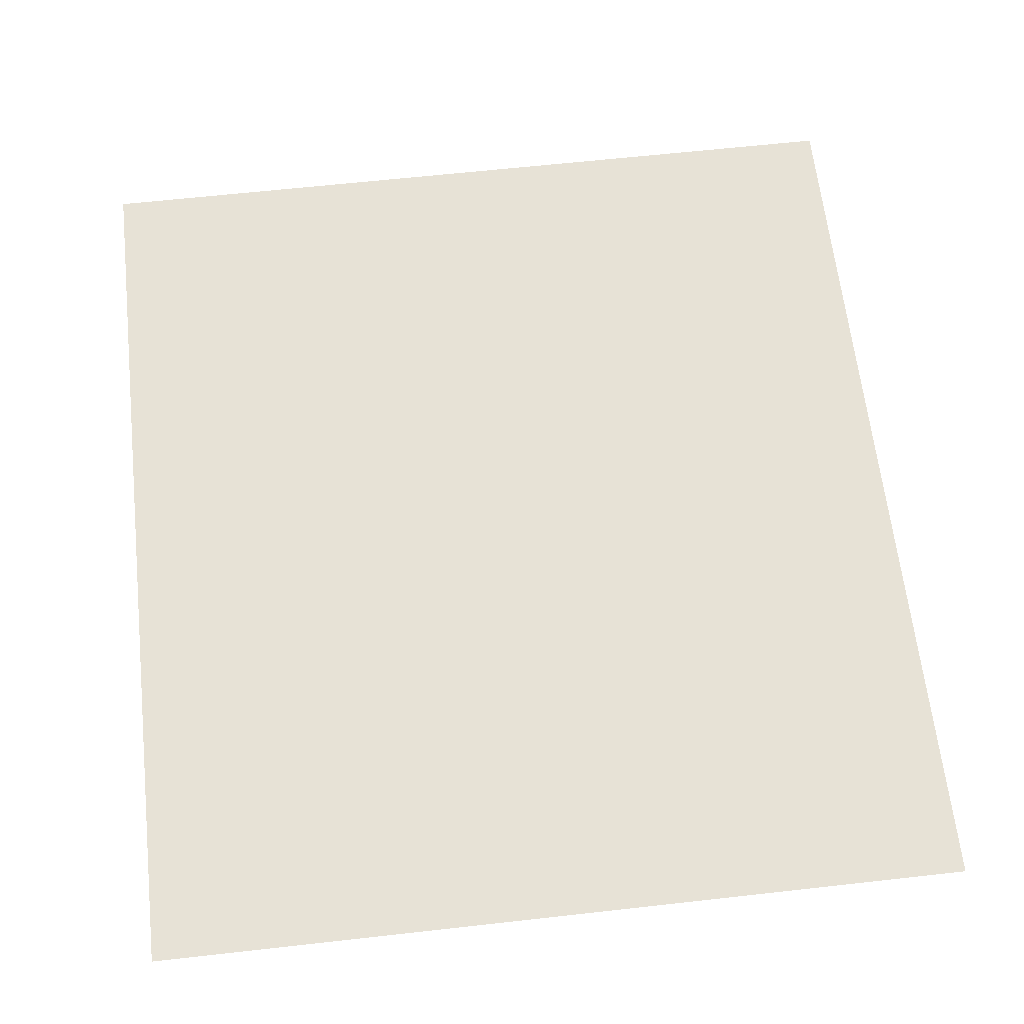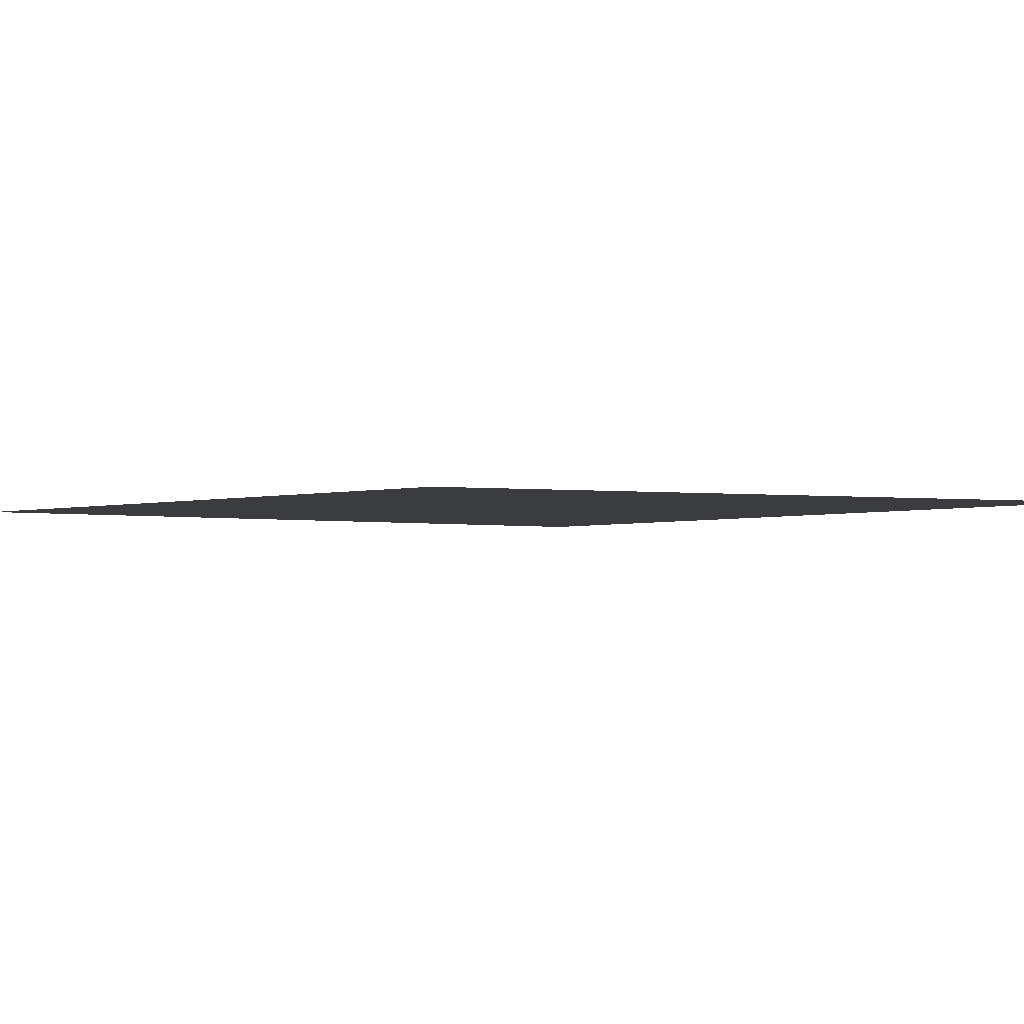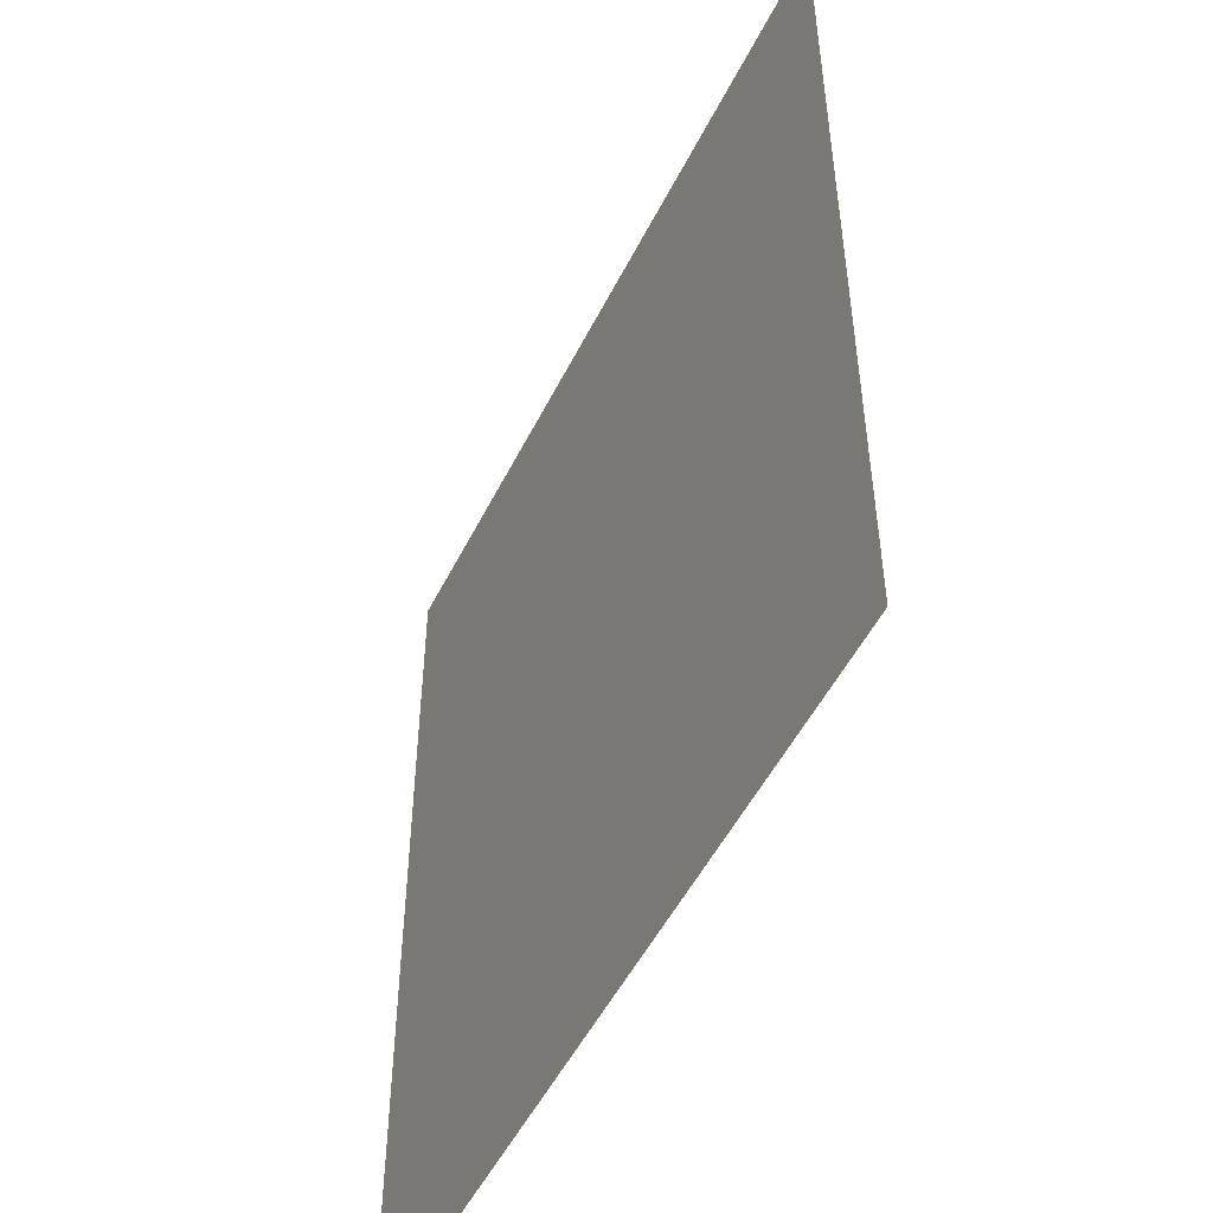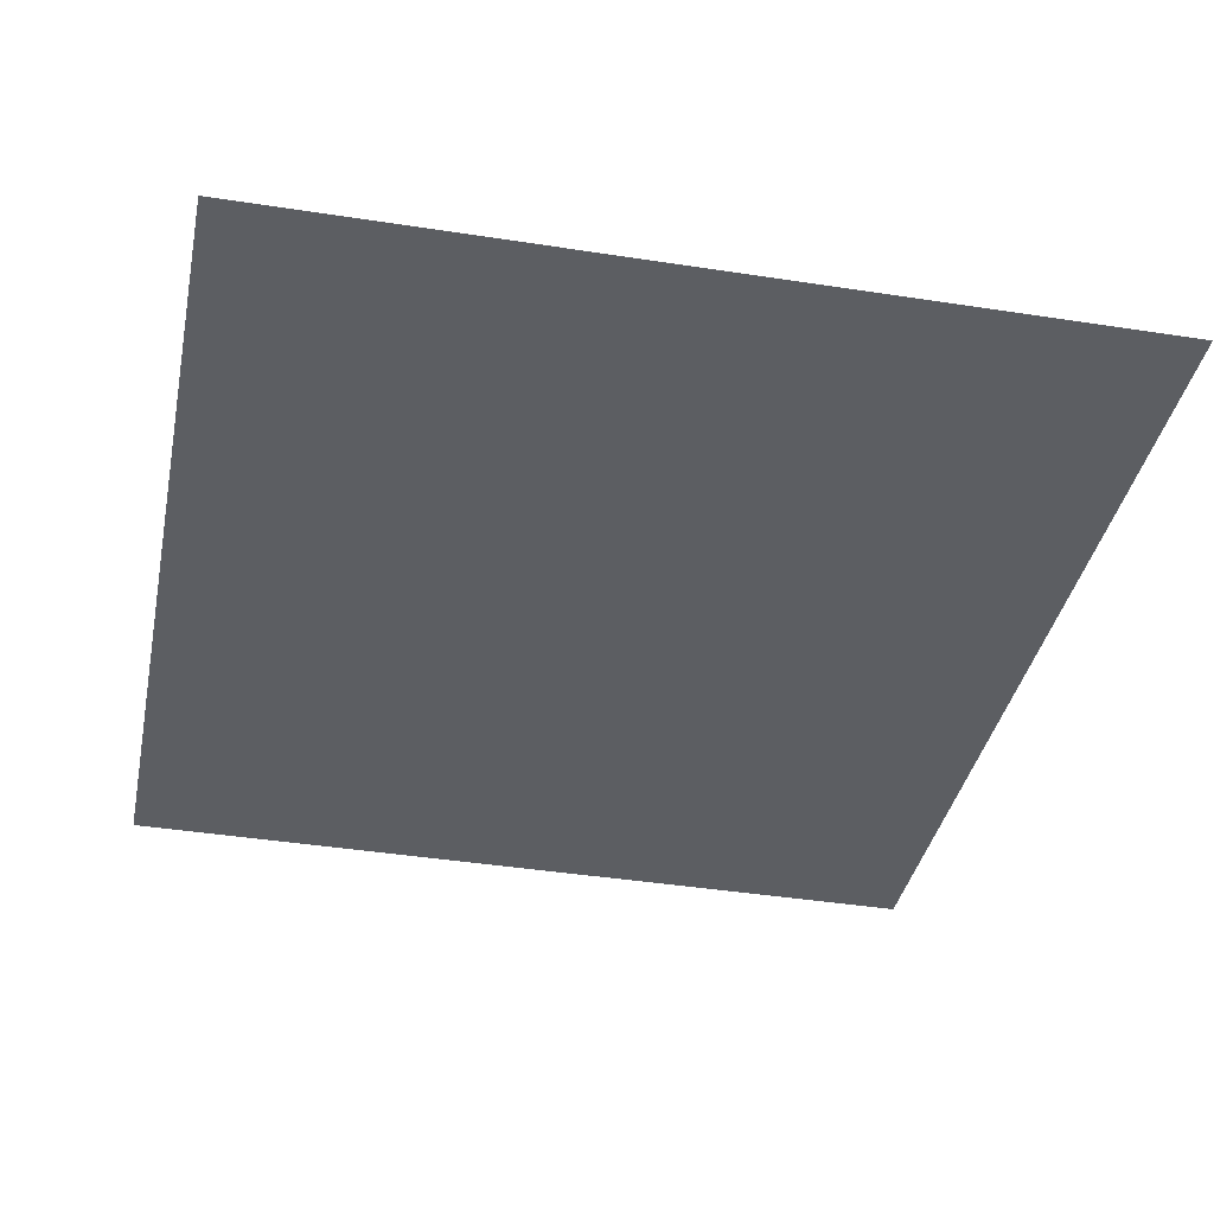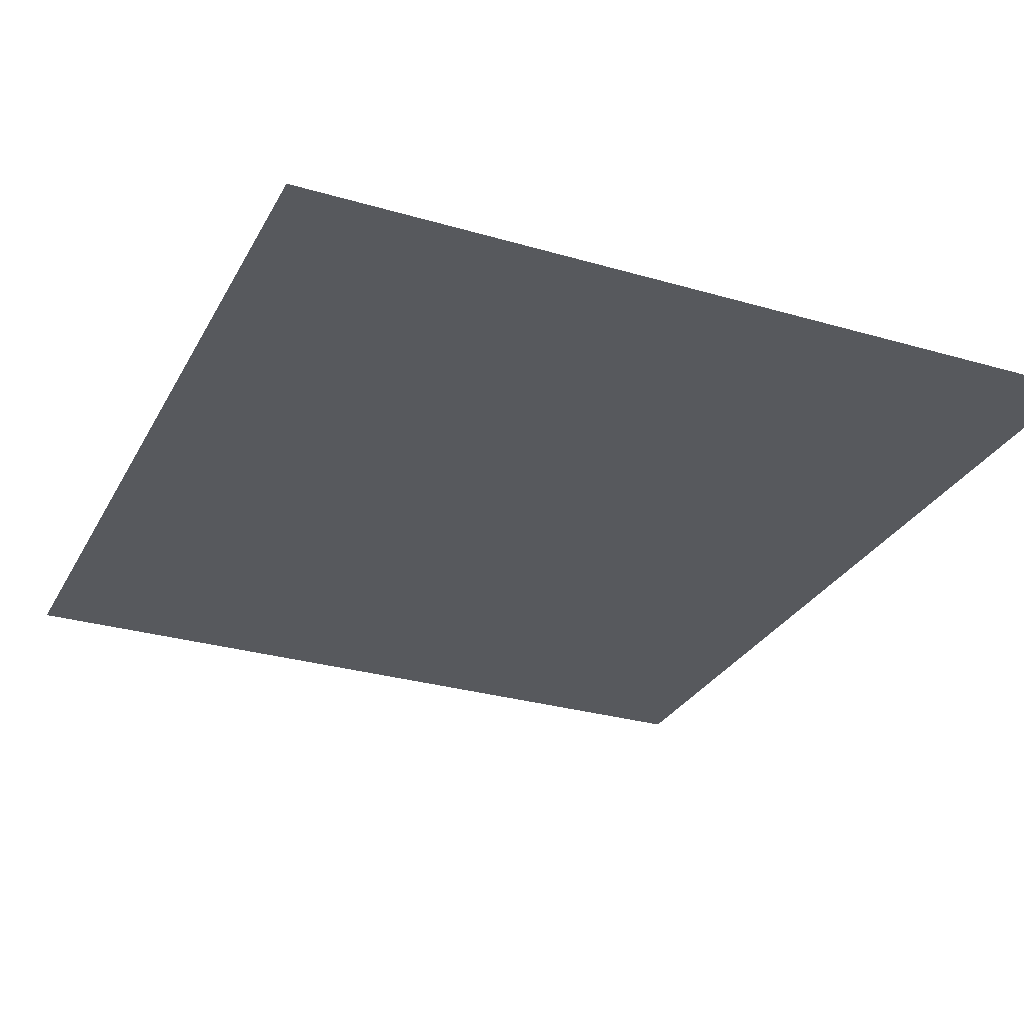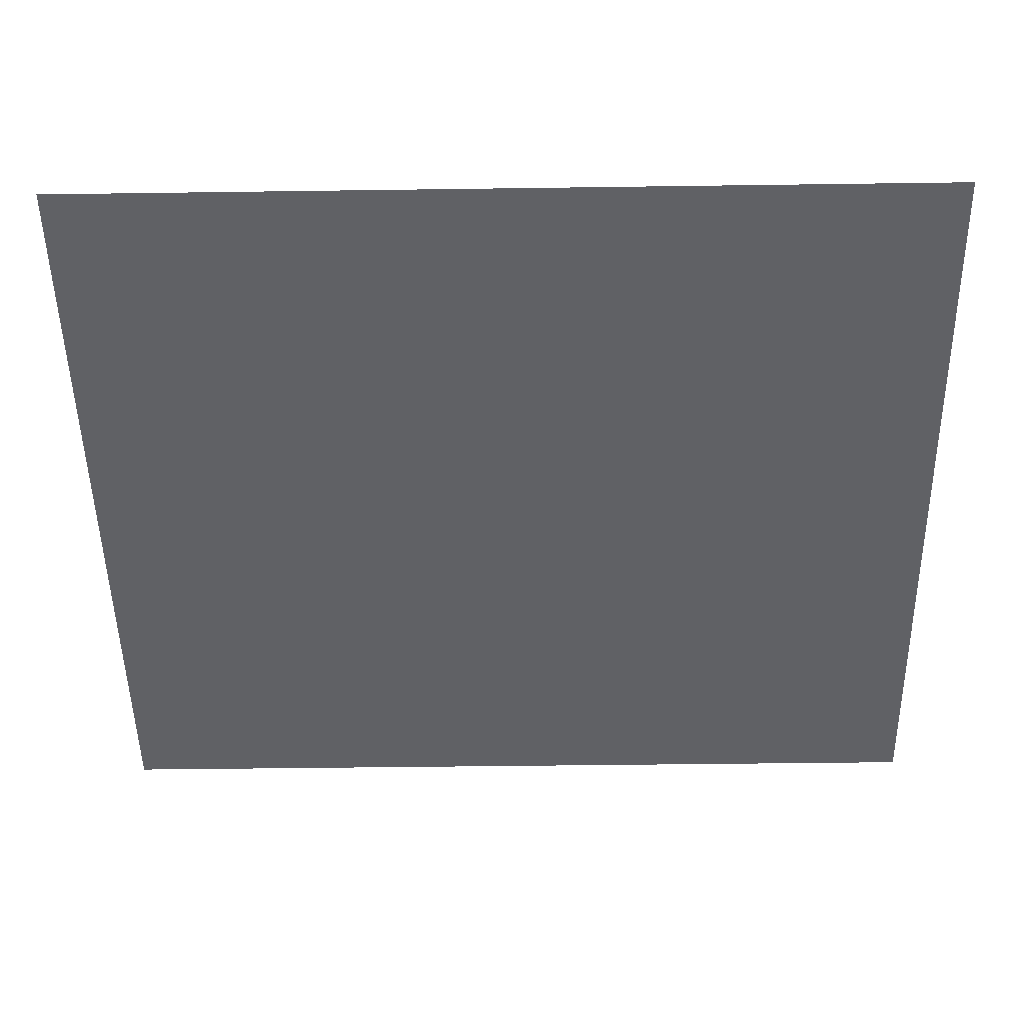
<metadata>
{"format":"obj","ext":"obj","renderer":"f3d","projection":"perspective","resolution":1024,"background":"white","views":[{"elev":63.3,"azim":-6.4,"up":"+Z"},{"elev":-2.0,"azim":144.1,"up":"+Z"},{"elev":-51.2,"azim":-115.7,"up":"+Y"},{"elev":-37.6,"azim":168.6,"up":"+Z"},{"elev":-29.1,"azim":156.5,"up":"+Z"},{"elev":-49.4,"azim":-89.0,"up":"+Z"}]}
</metadata>
<code>
o FridgeDrawer3_13_FridgeDrawer3C1_5_GeomSubset_1
v 0.000164 0.03001 -0.9998
v 0.000173 0.03001 -0.9998
v 0.000164 0.03002 -0.9998
v 0.000173 0.03002 -0.9998
v 0.000164 0.03001 -0.9998
v 0.000173 0.03001 -0.9998
v 0.000164 0.03002 -0.9998
v 0.000173 0.03002 -0.9998
v 0.000164 0.03001 -0.9998
v 0.000173 0.03001 -0.9998
v 0.000164 0.03002 -0.9998
v 0.000173 0.03002 -0.9998
v 0.000164 0.03001 -0.9998
v 0.000173 0.03001 -0.9998
v 0.000164 0.03002 -0.9998
v 0.000173 0.03002 -0.9998
v 0.000164 0.03001 -0.9998
v 0.000173 0.03001 -0.9998
v 0.000164 0.03002 -0.9998
v 0.000173 0.03002 -0.9998
v 0.000164 0.03001 -0.9998
v 0.000173 0.03001 -0.9998
v 0.000164 0.03002 -0.9998
v 0.000173 0.03002 -0.9998
v 0.000164 0.03001 -0.9998
v 0.000173 0.03001 -0.9998
v 0.000164 0.03002 -0.9998
v 0.000173 0.03002 -0.9998
v -0.475 0.1539 0.05786
v -0.02934 0.1539 0.05786
v -0.475 0.07997 -0.0553
v -0.475 0.07471 -0.05815
v -0.02934 0.07471 -0.05815
v -0.02934 0.07997 -0.0553
v -0.475 0.1539 0.06562
v -0.475 0.07997 0.06562
v -0.475 0.07471 0.06562
v -0.475 -0.1938 0.06562
v -0.02934 0.07997 0.06562
v -0.02934 0.1539 0.06562
v -0.02934 0.07471 0.06562
v -0.02934 -0.1938 0.06562
v -0.02934 -0.1546 -0.05815
v -0.02934 -0.1763 -0.0364
v -0.475 -0.1763 -0.0364
v -0.475 -0.1546 -0.05815
v -0.475 -0.1747 -0.04472
v -0.02934 -0.1747 -0.04472
v -0.475 -0.17 -0.05178
v -0.02934 -0.17 -0.05178
v -0.475 -0.1629 -0.05649
v -0.02934 -0.1629 -0.05649
v -0.4701 0.145 0.06051
v -0.03418 0.145 0.06051
v -0.03685 0.07504 -0.04994
v -0.4675 0.07504 -0.04994
v -0.03402 -0.1671 -0.0347
v -0.03674 -0.1865 0.06687
v -0.4676 -0.1865 0.06687
v -0.4703 -0.1671 -0.0347
v -0.03685 0.07292 -0.05108
v -0.4675 0.07292 -0.05108
v -0.4645 0.07997 0.06562
v -0.4676 0.1465 0.06562
v -0.4645 0.07471 0.06562
v -0.03409 -0.1661 -0.04115
v -0.03409 -0.1634 -0.04518
v -0.03409 -0.1594 -0.04787
v -0.03404 -0.1537 -0.04884
v -0.03981 0.07471 0.06562
v -0.03674 0.1465 0.06562
v -0.03981 0.07997 0.06562
v -0.4703 -0.1537 -0.04884
v -0.4702 -0.1594 -0.04787
v -0.4702 -0.1634 -0.04518
v -0.4702 -0.1661 -0.04115
v -0.4651 0.07434 0.04194
v -0.4682 -0.1817 0.04194
v -0.03921 0.07434 0.04194
v -0.0392 0.07896 0.04194
v -0.03463 0.1333 0.04194
v -0.03607 -0.1817 0.04194
v -0.4651 0.07896 0.04194
v -0.4697 0.1333 0.04194
v -0.475 0.1435 0.04194
v -0.02934 0.1435 0.04194
v -0.02934 -0.1897 0.04194
v -0.475 -0.1897 0.04194
v -0.475 0.07997 0.04194
v -0.475 0.07471 0.04194
v -0.02934 0.07471 0.04194
v -0.02934 0.07997 0.04194
v -0.475 -0.2086 0.06562
v -0.02934 -0.2086 0.06562
v -0.02934 -0.2045 0.04194
v -0.475 -0.2045 0.04194
f 5 6 8 7

</code>
